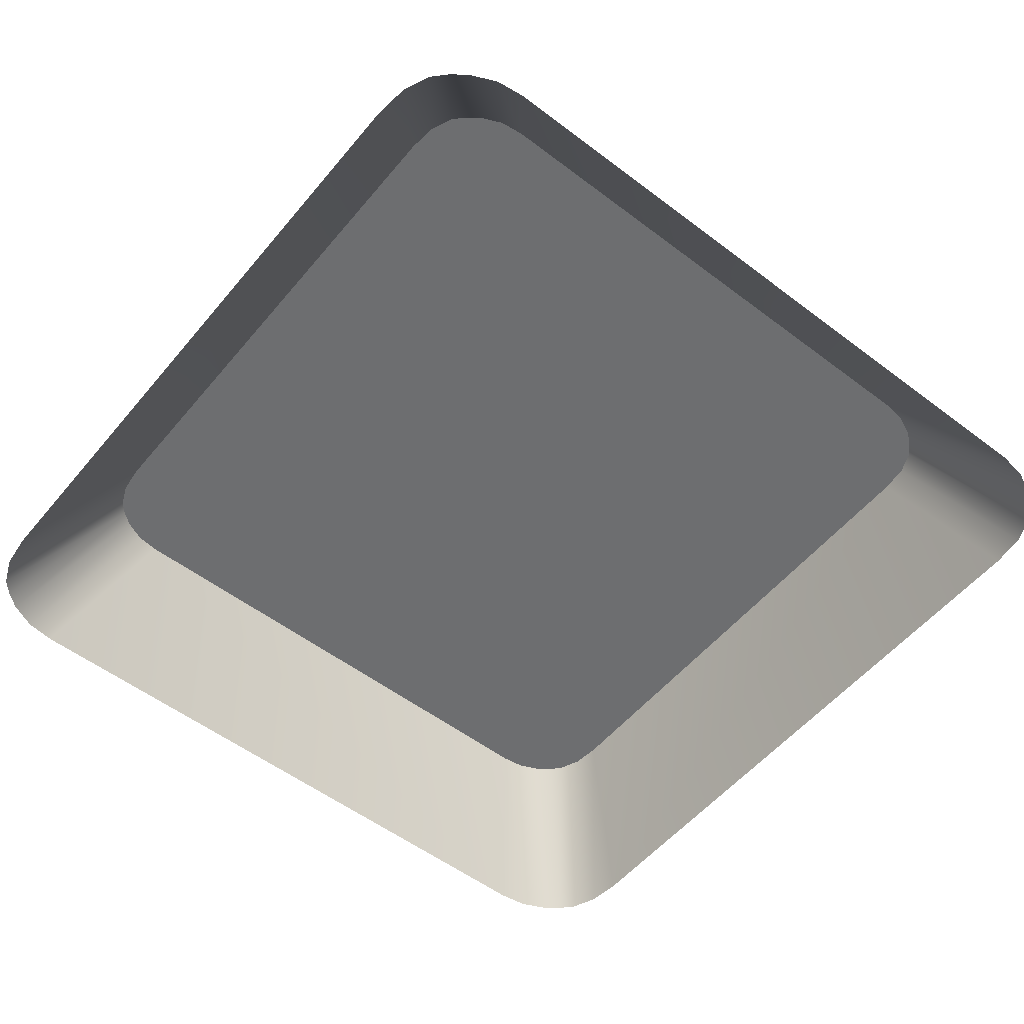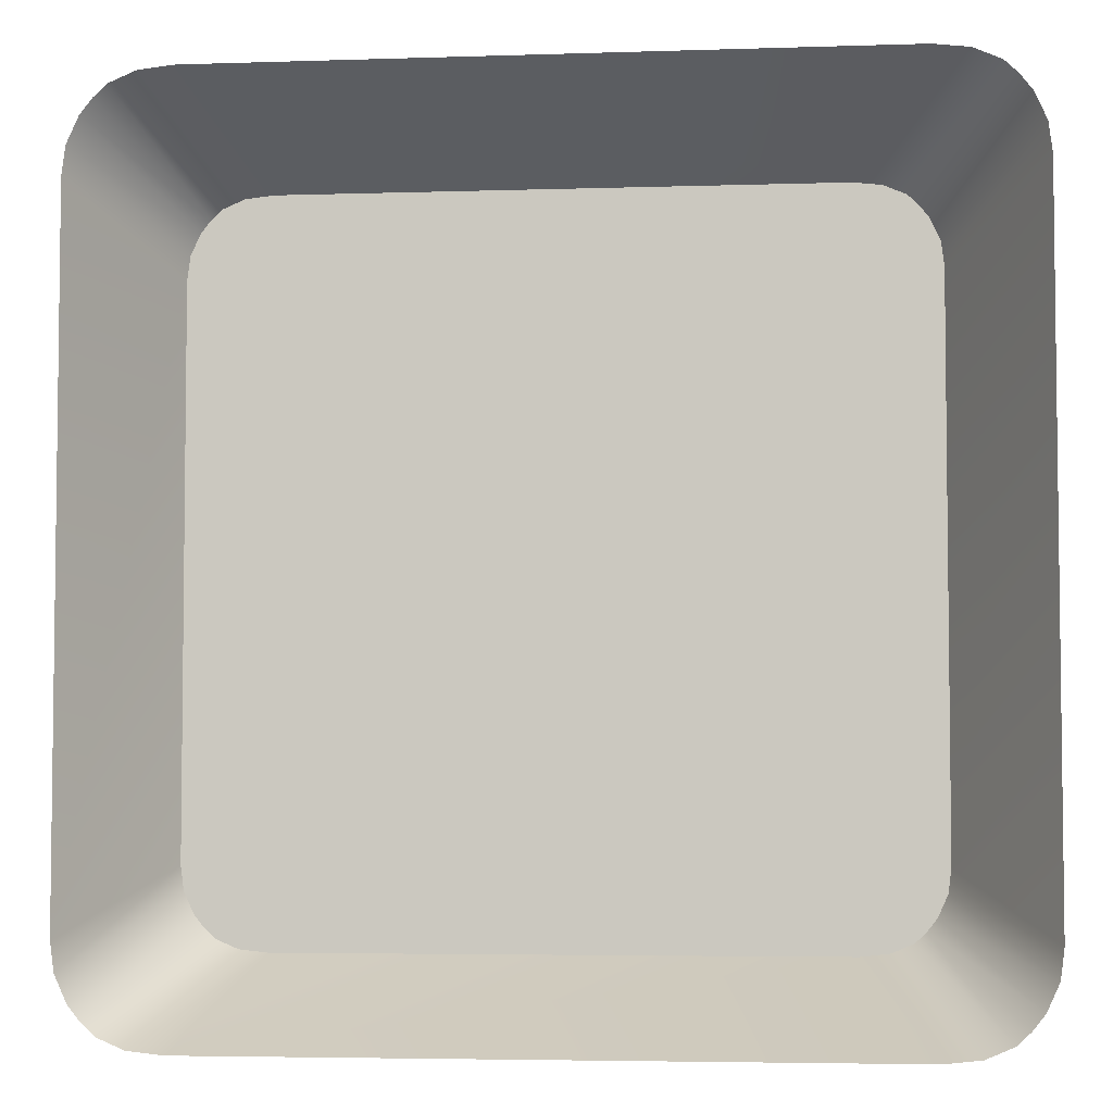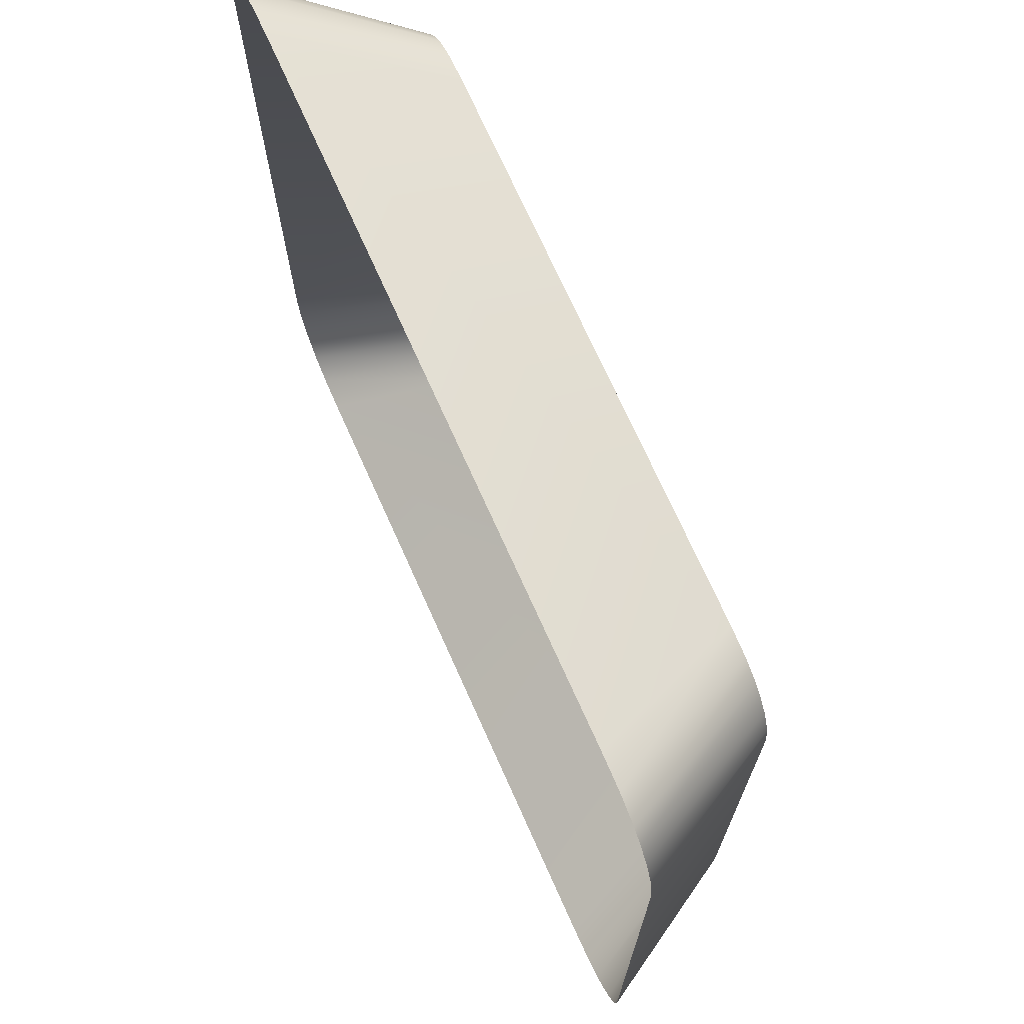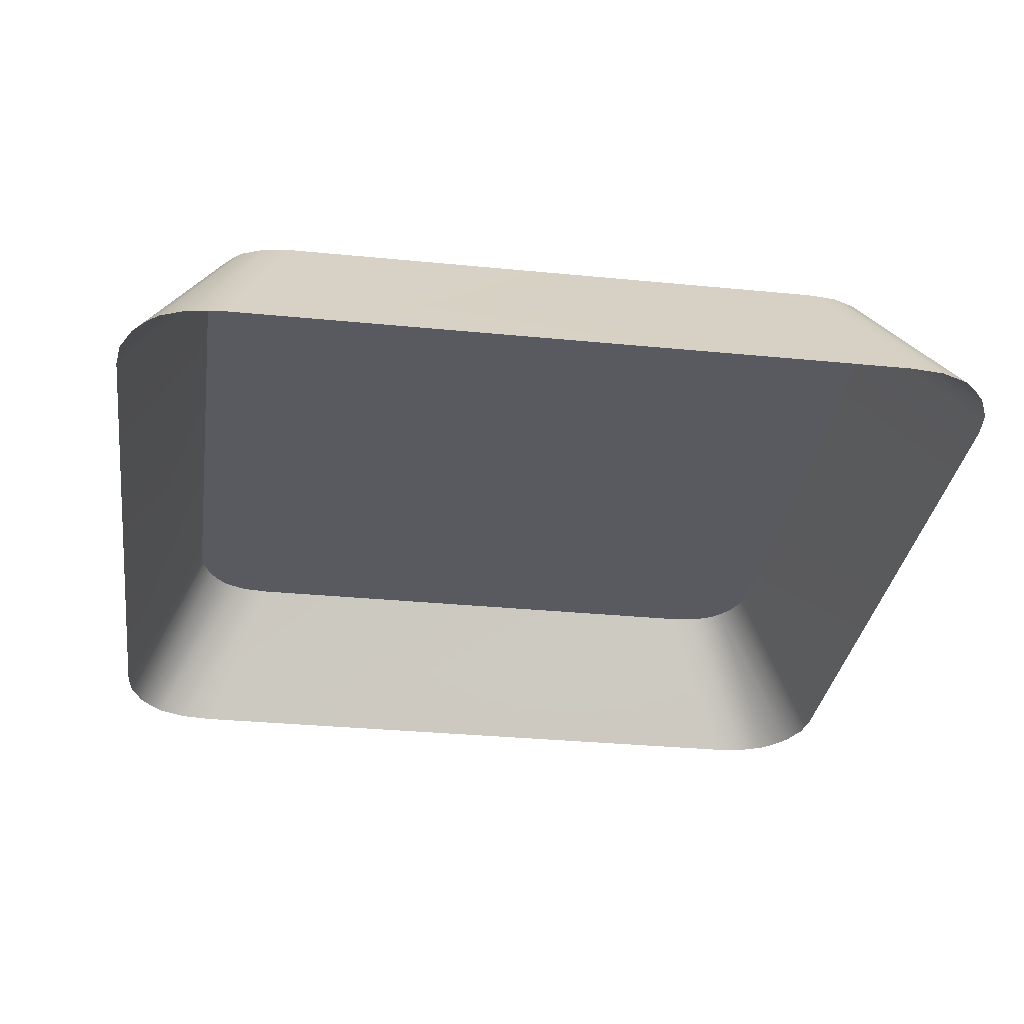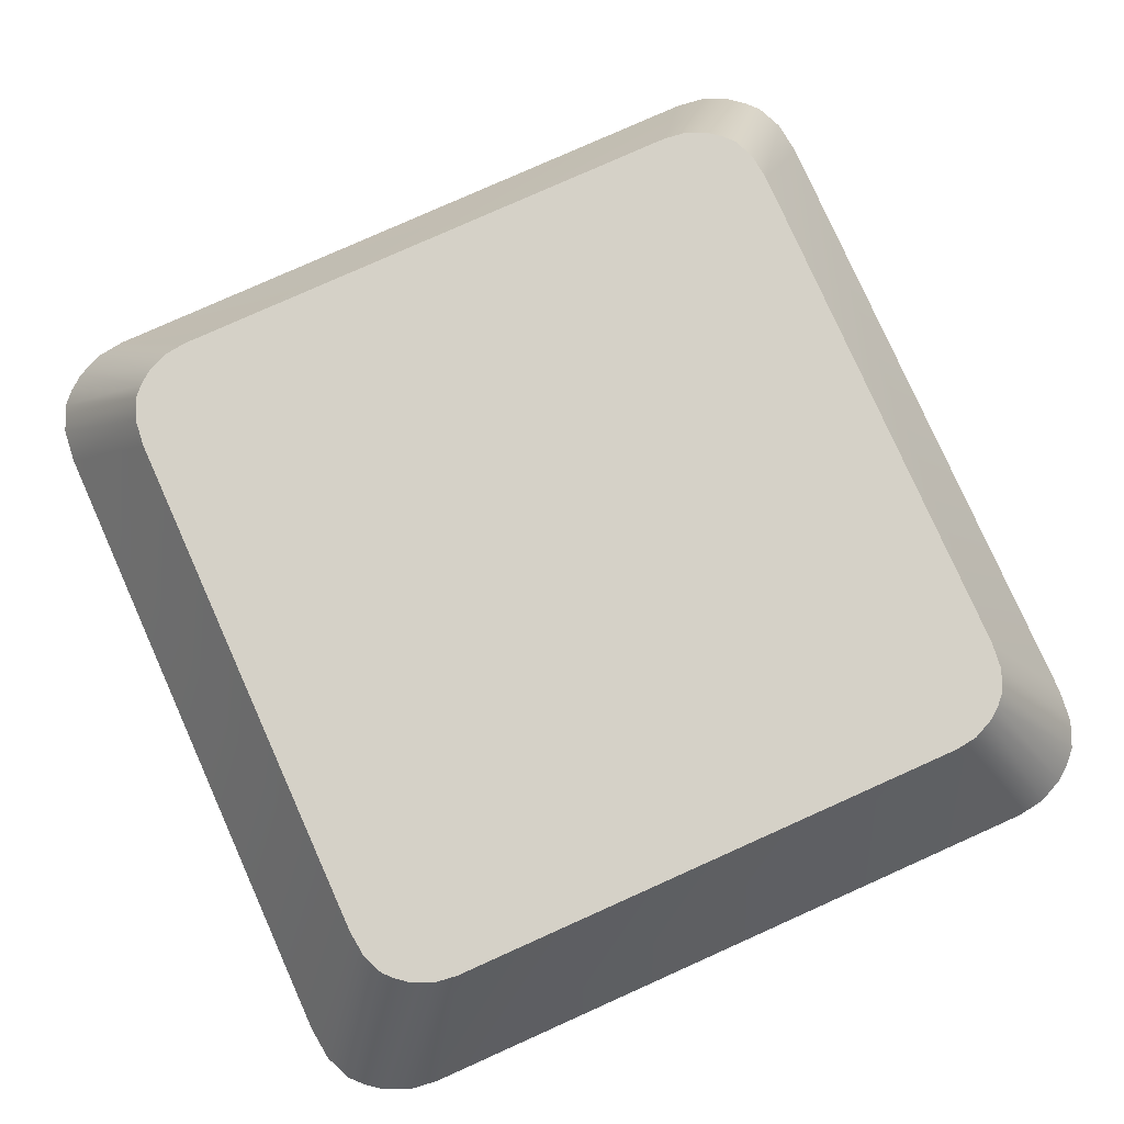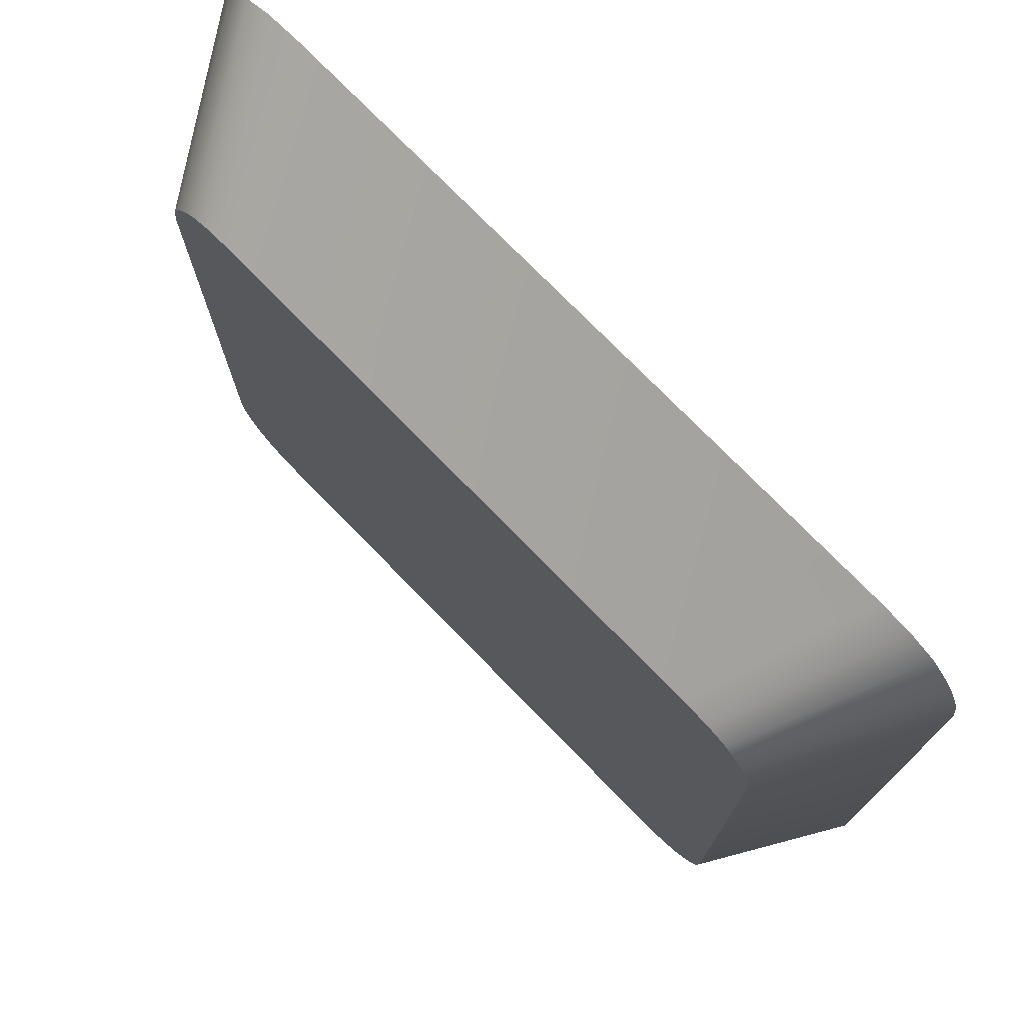
<metadata>
{"format":"obj","ext":"obj","renderer":"f3d","projection":"perspective","resolution":1024,"background":"white","views":[{"elev":-54.2,"azim":51.1,"up":"+Y"},{"elev":-4.5,"azim":6.0,"up":"+Z"},{"elev":71.7,"azim":65.9,"up":"+Z"},{"elev":-31.9,"azim":-7.9,"up":"+Y"},{"elev":79.6,"azim":65.9,"up":"+Y"},{"elev":75.3,"azim":-134.3,"up":"+Z"}]}
</metadata>
<code>
o mesh95/mesh95-geometry#mesh95-geometry
v -0.1708 0.01796 -0.01982
v -0.1763 0.01796 -0.02124
v -0.1763 0.01796 -0.01982
v -0.1727 0.01796 -0.02124
v -0.1914 0.01796 -0.03924
v -0.1347 0.01796 0.004629
v -0.1708 0.01796 -0.02124
v -0.1745 0.01796 -0.02124
v -0.1914 0.01796 0.004629
v -0.1347 0.01796 -0.03924
v -0.1727 0.01796 -0.03233
v -0.1745 0.01796 -0.03233
v -0.1977 0.00592 -0.04403
v -0.1763 0.01796 -0.03233
v -0.1277 0.00592 0.01012
v -0.1349 0.01796 0.006502
v -0.1708 0.01796 -0.03233
v -0.1977 0.00592 0.01012
v -0.1974 0.00592 -0.04634
v -0.1763 0.01796 -0.03375
v -0.1277 0.00592 -0.04403
v -0.128 0.00592 0.01244
v -0.1911 0.01796 0.006502
v -0.1708 0.01796 -0.03375
v -0.1911 0.01796 -0.04111
v -0.1349 0.01796 -0.04111
v -0.1357 0.01796 0.008224
v -0.129 0.00592 0.01456
v -0.1974 0.00592 0.01244
v -0.1964 0.00592 -0.04847
v -0.128 0.00592 -0.04634
v -0.1904 0.01796 0.008224
v -0.1904 0.01796 -0.04283
v -0.1357 0.01796 -0.04283
v -0.1896 0.01796 0.009228
v -0.1299 0.00592 0.0158
v -0.1964 0.00592 0.01456
v -0.1954 0.00592 -0.04971
v -0.129 0.00592 -0.04847
v -0.1365 0.01796 0.009228
v -0.1896 0.01796 -0.04384
v -0.1365 0.01796 -0.04384
v -0.1887 0.01796 0.01004
v -0.1954 0.00592 0.0158
v -0.1374 0.01796 0.01004
v -0.1887 0.01796 -0.04465
v -0.1299 0.00592 -0.04971
v -0.1944 0.00592 0.0168
v -0.131 0.00592 0.0168
v -0.1374 0.01796 -0.04465
v -0.1944 0.00592 -0.05071
v -0.131 0.00592 -0.05071
v -0.187 0.01796 0.01079
v -0.1922 0.00592 0.01773
v -0.1391 0.01796 0.01079
v -0.1391 0.01796 -0.0454
v -0.187 0.01796 -0.0454
v -0.1332 0.00592 0.01773
v -0.1332 0.00592 -0.05164
v -0.1922 0.00592 -0.05164
v -0.1414 0.01796 0.01104
v -0.1895 0.00592 0.01803
v -0.1359 0.00592 -0.05194
v -0.1414 0.01796 -0.04564
v -0.1847 0.01796 -0.04564
v -0.1847 0.01796 0.01104
v -0.1359 0.00592 0.01803
v -0.1895 0.00592 -0.05194
f 1 2 3
f 2 1 4
f 4 1 7
f 2 4 8
f 4 12 8
f 12 4 11
f 20 12 11
f 20 11 17
f 12 20 14
f 20 17 24
f 3 2 1
f 4 1 2
f 5 3 2
f 2 3 5
f 6 1 3
f 3 1 6
f 7 1 4
f 8 4 2
f 9 3 5
f 5 3 9
f 5 2 8
f 8 2 5
f 1 6 10
f 10 6 1
f 9 6 3
f 3 6 9
f 1 10 7
f 7 10 1
f 11 4 7
f 7 4 11
f 8 12 4
f 13 9 5
f 5 9 13
f 5 8 14
f 14 8 5
f 15 10 6
f 6 10 15
f 9 16 6
f 6 16 9
f 7 10 17
f 17 10 7
f 11 4 12
f 7 17 11
f 11 17 7
f 12 14 8
f 8 14 12
f 9 13 18
f 18 13 9
f 5 19 13
f 13 19 5
f 5 14 20
f 20 14 5
f 10 15 21
f 21 15 10
f 6 22 15
f 15 22 6
f 23 16 9
f 9 16 23
f 16 22 6
f 6 22 16
f 17 10 24
f 24 10 17
f 11 12 20
f 17 11 20
f 14 20 12
f 9 18 23
f 23 18 9
f 25 19 5
f 5 19 25
f 5 20 24
f 24 20 5
f 10 21 26
f 26 21 10
f 23 27 16
f 16 27 23
f 16 28 22
f 22 28 16
f 5 24 10
f 10 24 5
f 24 17 20
f 23 18 29
f 29 18 23
f 25 30 19
f 19 30 25
f 5 26 25
f 25 26 5
f 26 21 31
f 31 21 26
f 5 10 26
f 26 10 5
f 32 27 23
f 23 27 32
f 27 28 16
f 16 28 27
f 23 29 32
f 32 29 23
f 33 30 25
f 25 30 33
f 25 26 34
f 34 26 25
f 26 31 34
f 34 31 26
f 35 27 32
f 32 27 35
f 27 36 28
f 28 36 27
f 32 29 37
f 37 29 32
f 33 38 30
f 30 38 33
f 25 34 33
f 33 34 25
f 34 31 39
f 39 31 34
f 35 40 27
f 27 40 35
f 32 37 35
f 35 37 32
f 40 36 27
f 27 36 40
f 41 38 33
f 33 38 41
f 33 34 42
f 42 34 33
f 34 39 42
f 42 39 34
f 43 40 35
f 35 40 43
f 35 37 44
f 44 37 35
f 45 36 40
f 40 36 45
f 38 41 46
f 46 41 38
f 33 42 41
f 41 42 33
f 42 39 47
f 47 39 42
f 43 45 40
f 40 45 43
f 48 43 35
f 35 43 48
f 44 48 35
f 35 48 44
f 45 49 36
f 36 49 45
f 41 50 46
f 46 50 41
f 38 46 51
f 51 46 38
f 41 42 50
f 50 42 41
f 42 47 52
f 52 47 42
f 53 45 43
f 43 45 53
f 48 54 43
f 43 54 48
f 55 49 45
f 45 49 55
f 46 50 56
f 56 50 46
f 51 46 57
f 57 46 51
f 50 42 52
f 52 42 50
f 53 55 45
f 45 55 53
f 54 53 43
f 43 53 54
f 55 58 49
f 49 58 55
f 56 50 59
f 59 50 56
f 46 56 57
f 57 56 46
f 51 57 60
f 60 57 51
f 50 52 59
f 59 52 50
f 53 61 55
f 55 61 53
f 54 62 53
f 53 62 54
f 61 58 55
f 55 58 61
f 56 59 63
f 63 59 56
f 57 56 64
f 64 56 57
f 60 57 65
f 65 57 60
f 61 53 66
f 66 53 61
f 62 66 53
f 53 66 62
f 61 67 58
f 58 67 61
f 64 56 63
f 63 56 64
f 57 64 65
f 65 64 57
f 60 65 68
f 68 65 60
f 62 61 66
f 66 61 62
f 61 62 67
f 67 62 61
f 68 64 63
f 63 64 68
f 64 68 65
f 65 68 64

</code>
